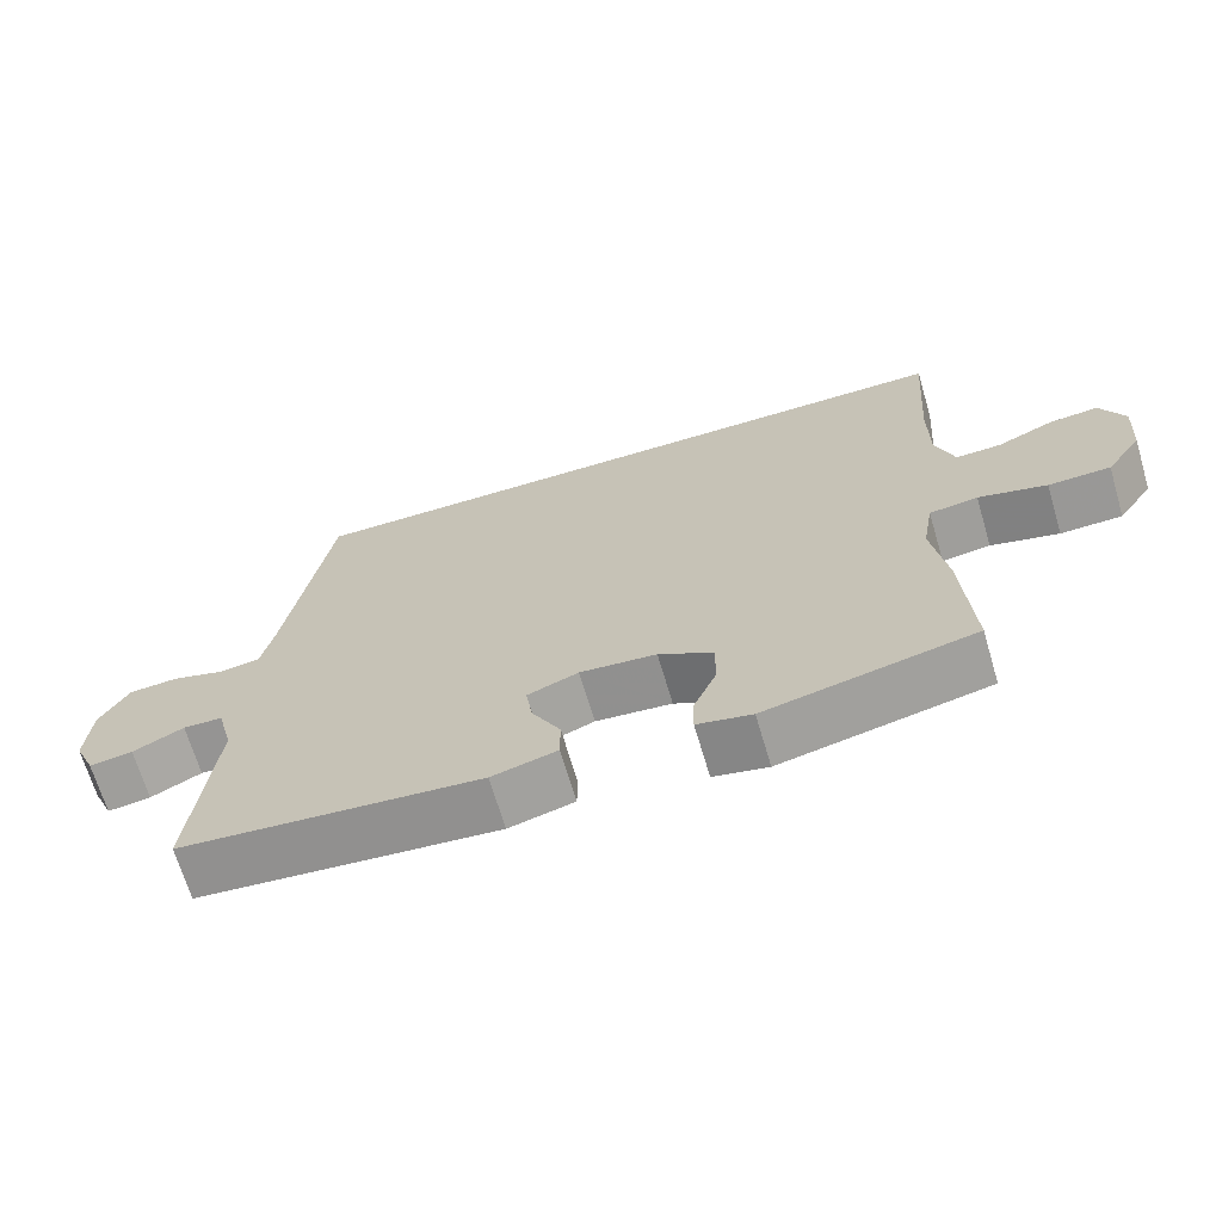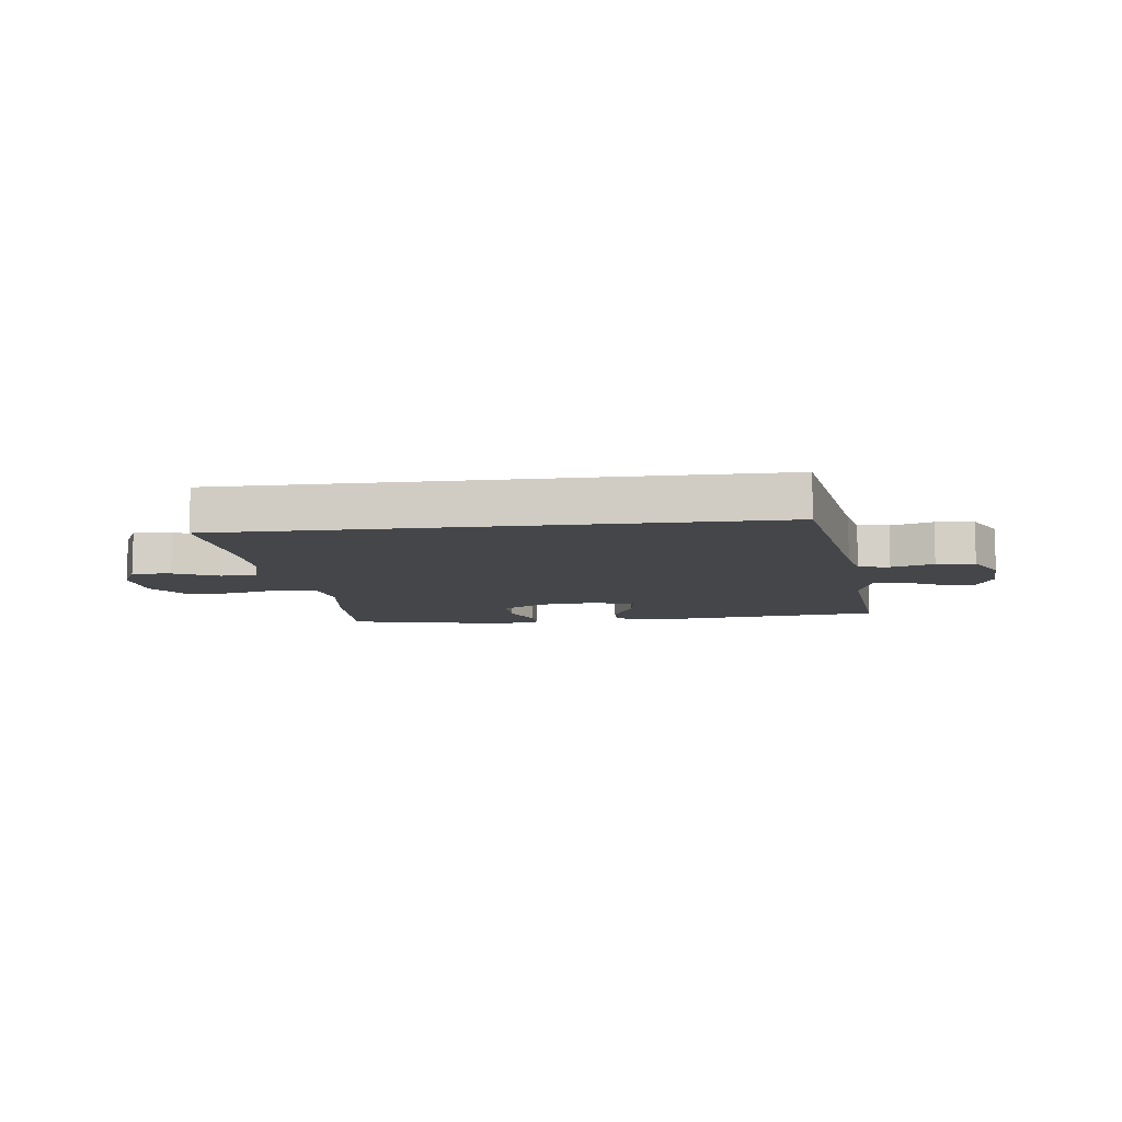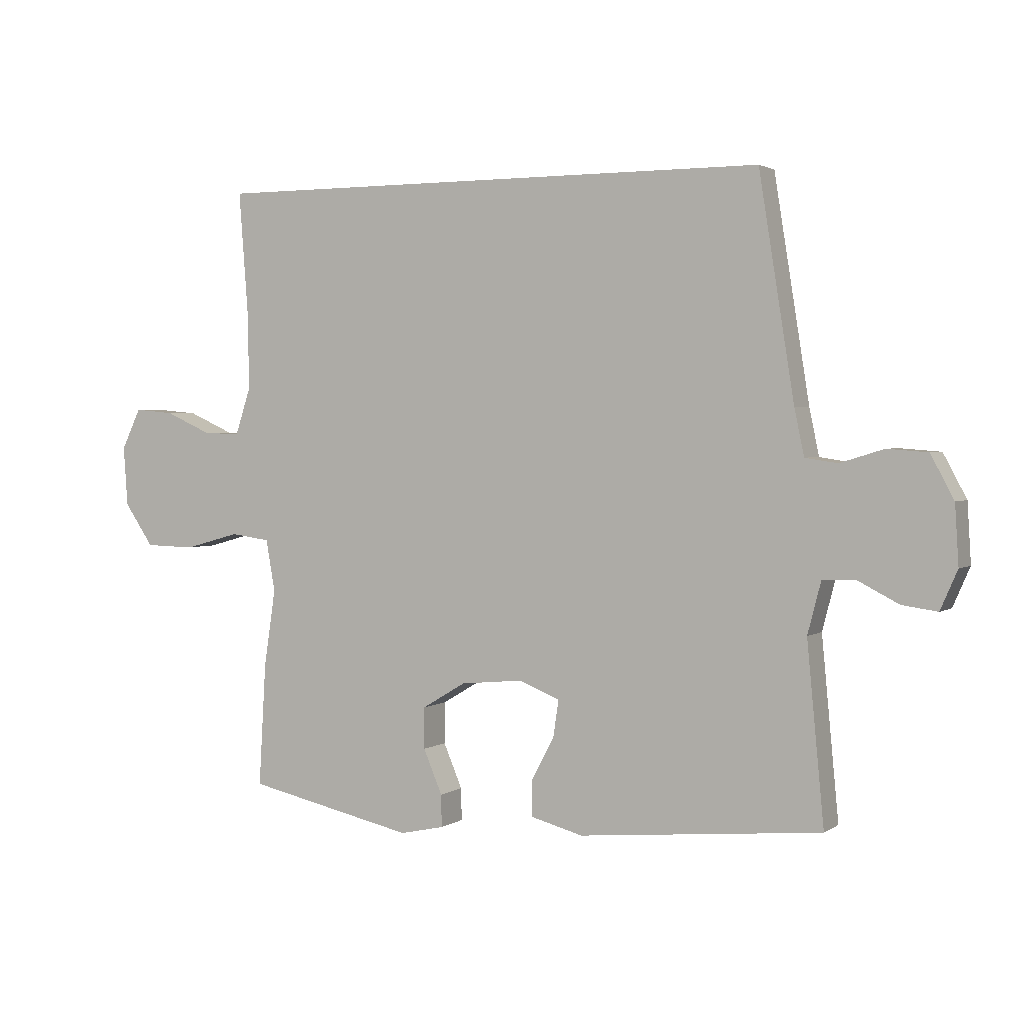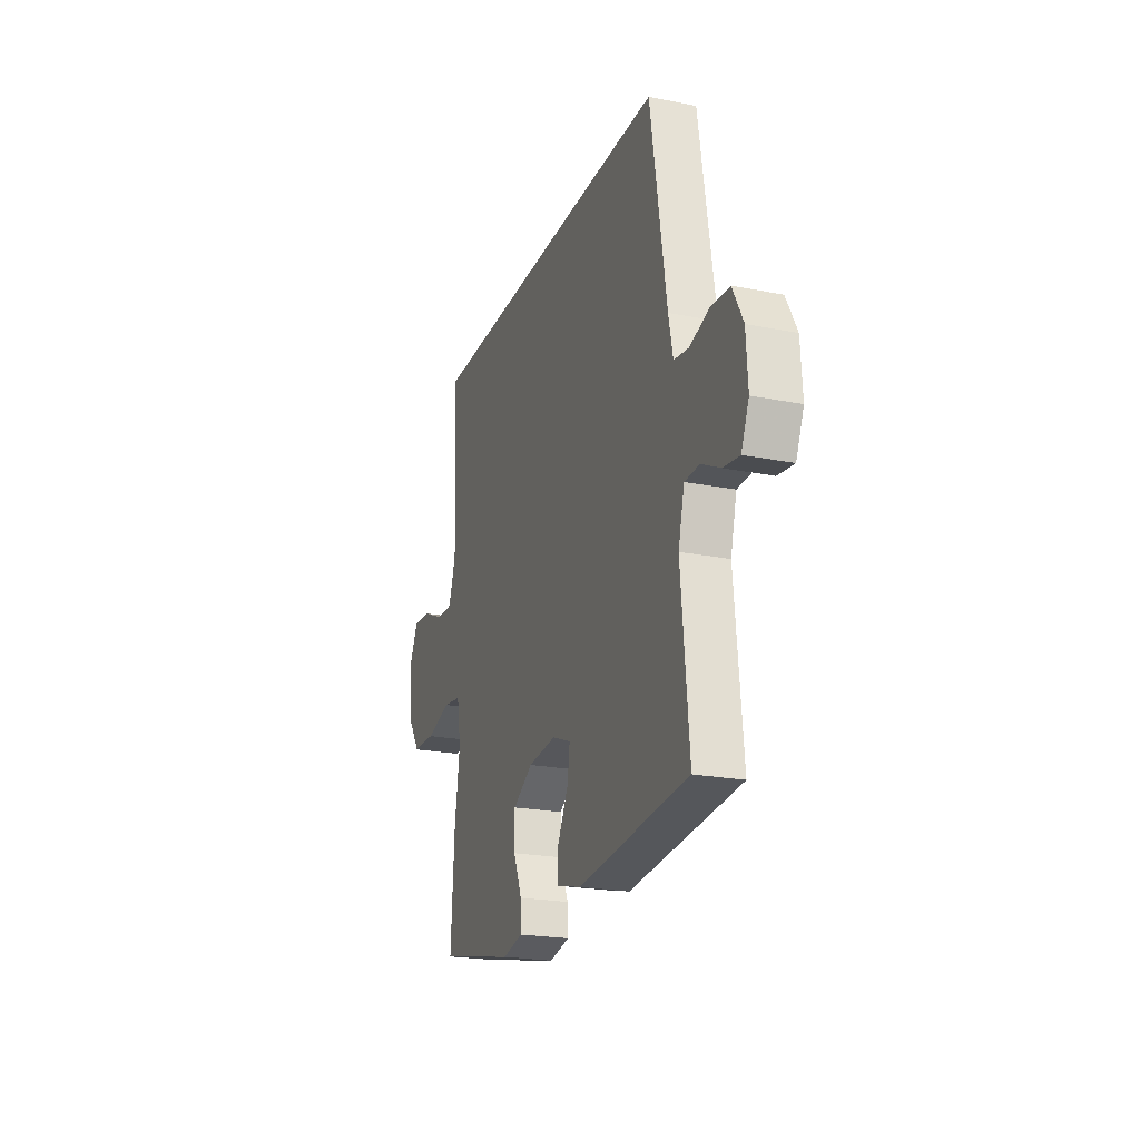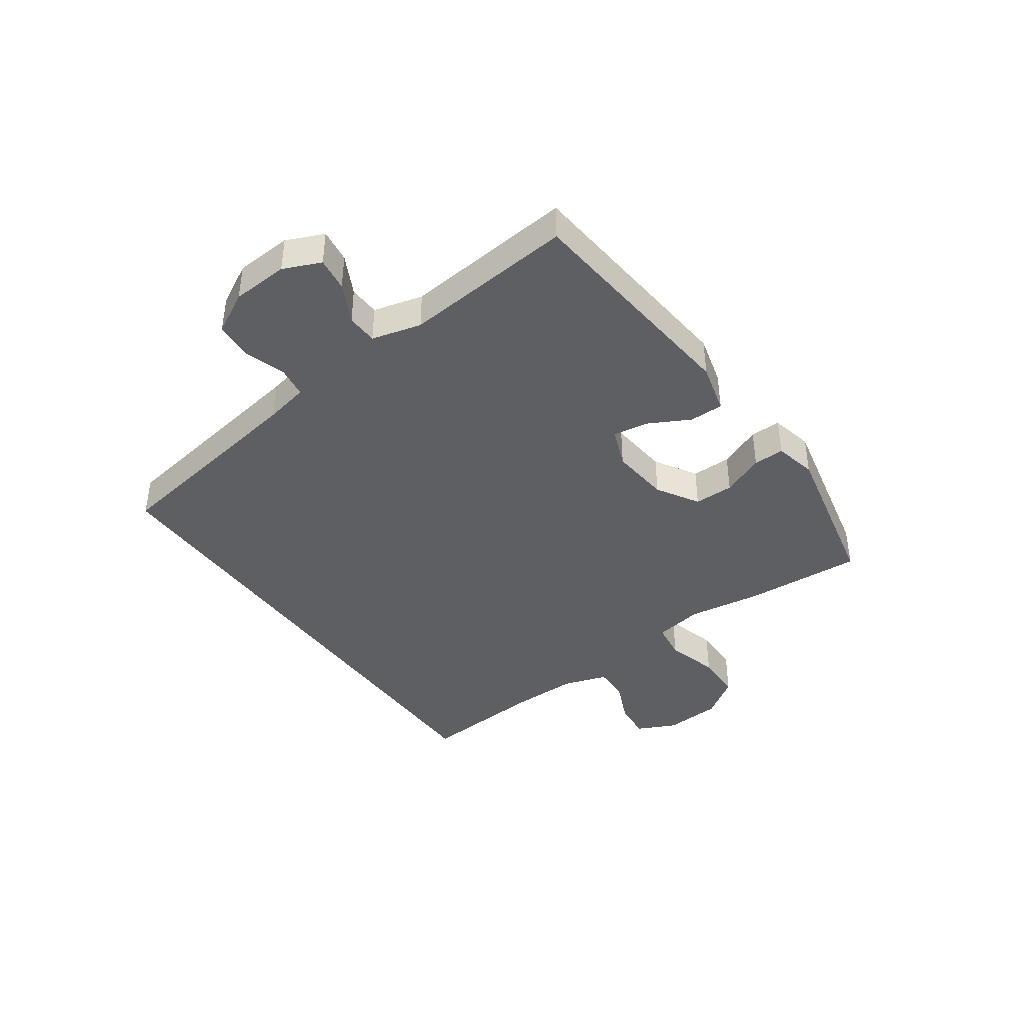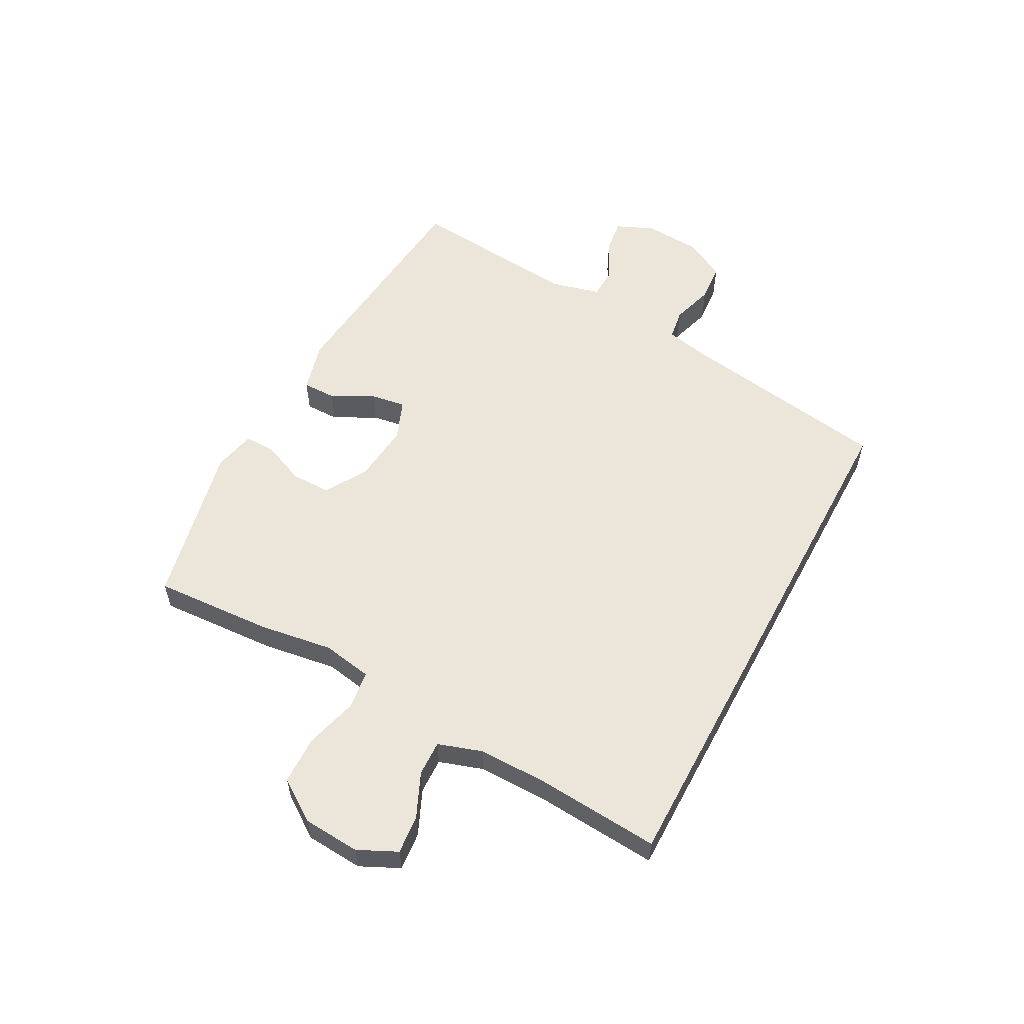
<metadata>
{"format":"obj","ext":"obj","renderer":"f3d","projection":"perspective","resolution":1024,"background":"white","views":[{"elev":-68.1,"azim":-163.5,"up":"+Z"},{"elev":-9.4,"azim":6.9,"up":"+Y"},{"elev":2.3,"azim":26.4,"up":"+Z"},{"elev":-22.0,"azim":70.9,"up":"+Z"},{"elev":-40.8,"azim":125.4,"up":"+Y"},{"elev":56.5,"azim":-61.8,"up":"+Y"}]}
</metadata>
<code>
v -0.535 0.07 0.5
v 0.392 0.07 0.5
v 0.45 0.07 0.137
v 0.466 0.07 0.061
v 0.519 0.07 0.053
v 0.591 0.07 0.075
v 0.657 0.07 0.07
v 0.695 0.07 -0.001
v 0.701 0.07 -0.098
v 0.673 0.07 -0.162
v 0.615 0.07 -0.154
v 0.547 0.07 -0.119
v 0.494 0.07 -0.121
v 0.472 0.07 -0.206
v 0.5 0.07 -0.5
v 0.101 0.07 -0.538
v 0.014 0.07 -0.515
v 0.014 0.07 -0.457
v 0.052 0.07 -0.385
v 0.061 0.07 -0.325
v -0.007 0.07 -0.298
v -0.109 0.07 -0.308
v -0.181 0.07 -0.351
v -0.181 0.07 -0.419
v -0.15 0.07 -0.492
v -0.149 0.07 -0.545
v -0.222 0.07 -0.561
v -0.5 0.07 -0.5
v -0.488 0.07 -0.297
v -0.469 0.07 -0.17
v -0.484 0.07 -0.085
v -0.549 0.07 -0.076
v -0.64 0.07 -0.101
v -0.723 0.07 -0.099
v -0.771 0.07 -0.029
v -0.778 0.07 0.069
v -0.746 0.07 0.136
v -0.68 0.07 0.13
v -0.604 0.07 0.096
v -0.543 0.07 0.094
v -0.518 0.07 0.17
v -0.519 0.07 0.289
v -0.535 0 0.5
v 0.392 0 0.5
v 0.45 0 0.137
v 0.466 0 0.061
v 0.519 0 0.053
v 0.591 0 0.075
v 0.657 0 0.07
v 0.695 0 -0.001
v 0.701 0 -0.098
v 0.673 0 -0.162
v 0.615 0 -0.154
v 0.547 0 -0.119
v 0.494 0 -0.121
v 0.472 0 -0.206
v 0.5 0 -0.5
v 0.101 0 -0.538
v 0.014 0 -0.515
v 0.014 0 -0.457
v 0.052 0 -0.385
v 0.061 0 -0.325
v -0.007 0 -0.298
v -0.109 0 -0.308
v -0.181 0 -0.351
v -0.181 0 -0.419
v -0.15 0 -0.492
v -0.149 0 -0.545
v -0.222 0 -0.561
v -0.5 0 -0.5
v -0.488 0 -0.297
v -0.469 0 -0.17
v -0.484 0 -0.085
v -0.549 0 -0.076
v -0.64 0 -0.101
v -0.723 0 -0.099
v -0.771 0 -0.029
v -0.778 0 0.069
v -0.746 0 0.136
v -0.68 0 0.13
v -0.604 0 0.096
v -0.543 0 0.094
v -0.518 0 0.17
v -0.519 0 0.289
f 37 38 39
f 36 37 39
f 35 36 39
f 34 35 39
f 33 34 39
f 32 33 39
f 31 32 39 40
f 28 29 30
f 27 28 30
f 26 27 30
f 25 26 30
f 24 25 30
f 23 24 30 31
f 31 40 41
f 23 31 41
f 22 23 41
f 17 18 19
f 16 17 19
f 15 16 19
f 14 15 19
f 13 14 19 20
f 10 11 12
f 9 10 12
f 8 9 12
f 7 8 12
f 6 7 12
f 5 6 12
f 4 5 12 13
f 13 20 21
f 4 13 21
f 3 4 21
f 3 21 22
f 2 3 22
f 1 2 22
f 42 1 22
f 22 41 42
f 81 80 79
f 81 79 78
f 81 78 77
f 81 77 76
f 81 76 75
f 81 75 74
f 82 81 74 73
f 72 71 70
f 72 70 69
f 72 69 68
f 72 68 67
f 72 67 66
f 73 72 66 65
f 83 82 73
f 83 73 65
f 83 65 64
f 61 60 59
f 61 59 58
f 61 58 57
f 61 57 56
f 62 61 56 55
f 54 53 52
f 54 52 51
f 54 51 50
f 54 50 49
f 54 49 48
f 54 48 47
f 55 54 47 46
f 63 62 55
f 63 55 46
f 63 46 45
f 64 63 45
f 64 45 44
f 64 44 43
f 64 43 84
f 84 83 64
f 1 43 44 2
f 2 44 45 3
f 3 45 46 4
f 4 46 47 5
f 5 47 48 6
f 6 48 49 7
f 7 49 50 8
f 8 50 51 9
f 9 51 52 10
f 10 52 53 11
f 11 53 54 12
f 12 54 55 13
f 13 55 56 14
f 14 56 57 15
f 15 57 58 16
f 16 58 59 17
f 17 59 60 18
f 18 60 61 19
f 19 61 62 20
f 20 62 63 21
f 21 63 64 22
f 22 64 65 23
f 23 65 66 24
f 24 66 67 25
f 25 67 68 26
f 26 68 69 27
f 27 69 70 28
f 28 70 71 29
f 29 71 72 30
f 30 72 73 31
f 31 73 74 32
f 32 74 75 33
f 33 75 76 34
f 34 76 77 35
f 35 77 78 36
f 36 78 79 37
f 37 79 80 38
f 38 80 81 39
f 39 81 82 40
f 40 82 83 41
f 41 83 84 42
f 42 84 43 1

</code>
